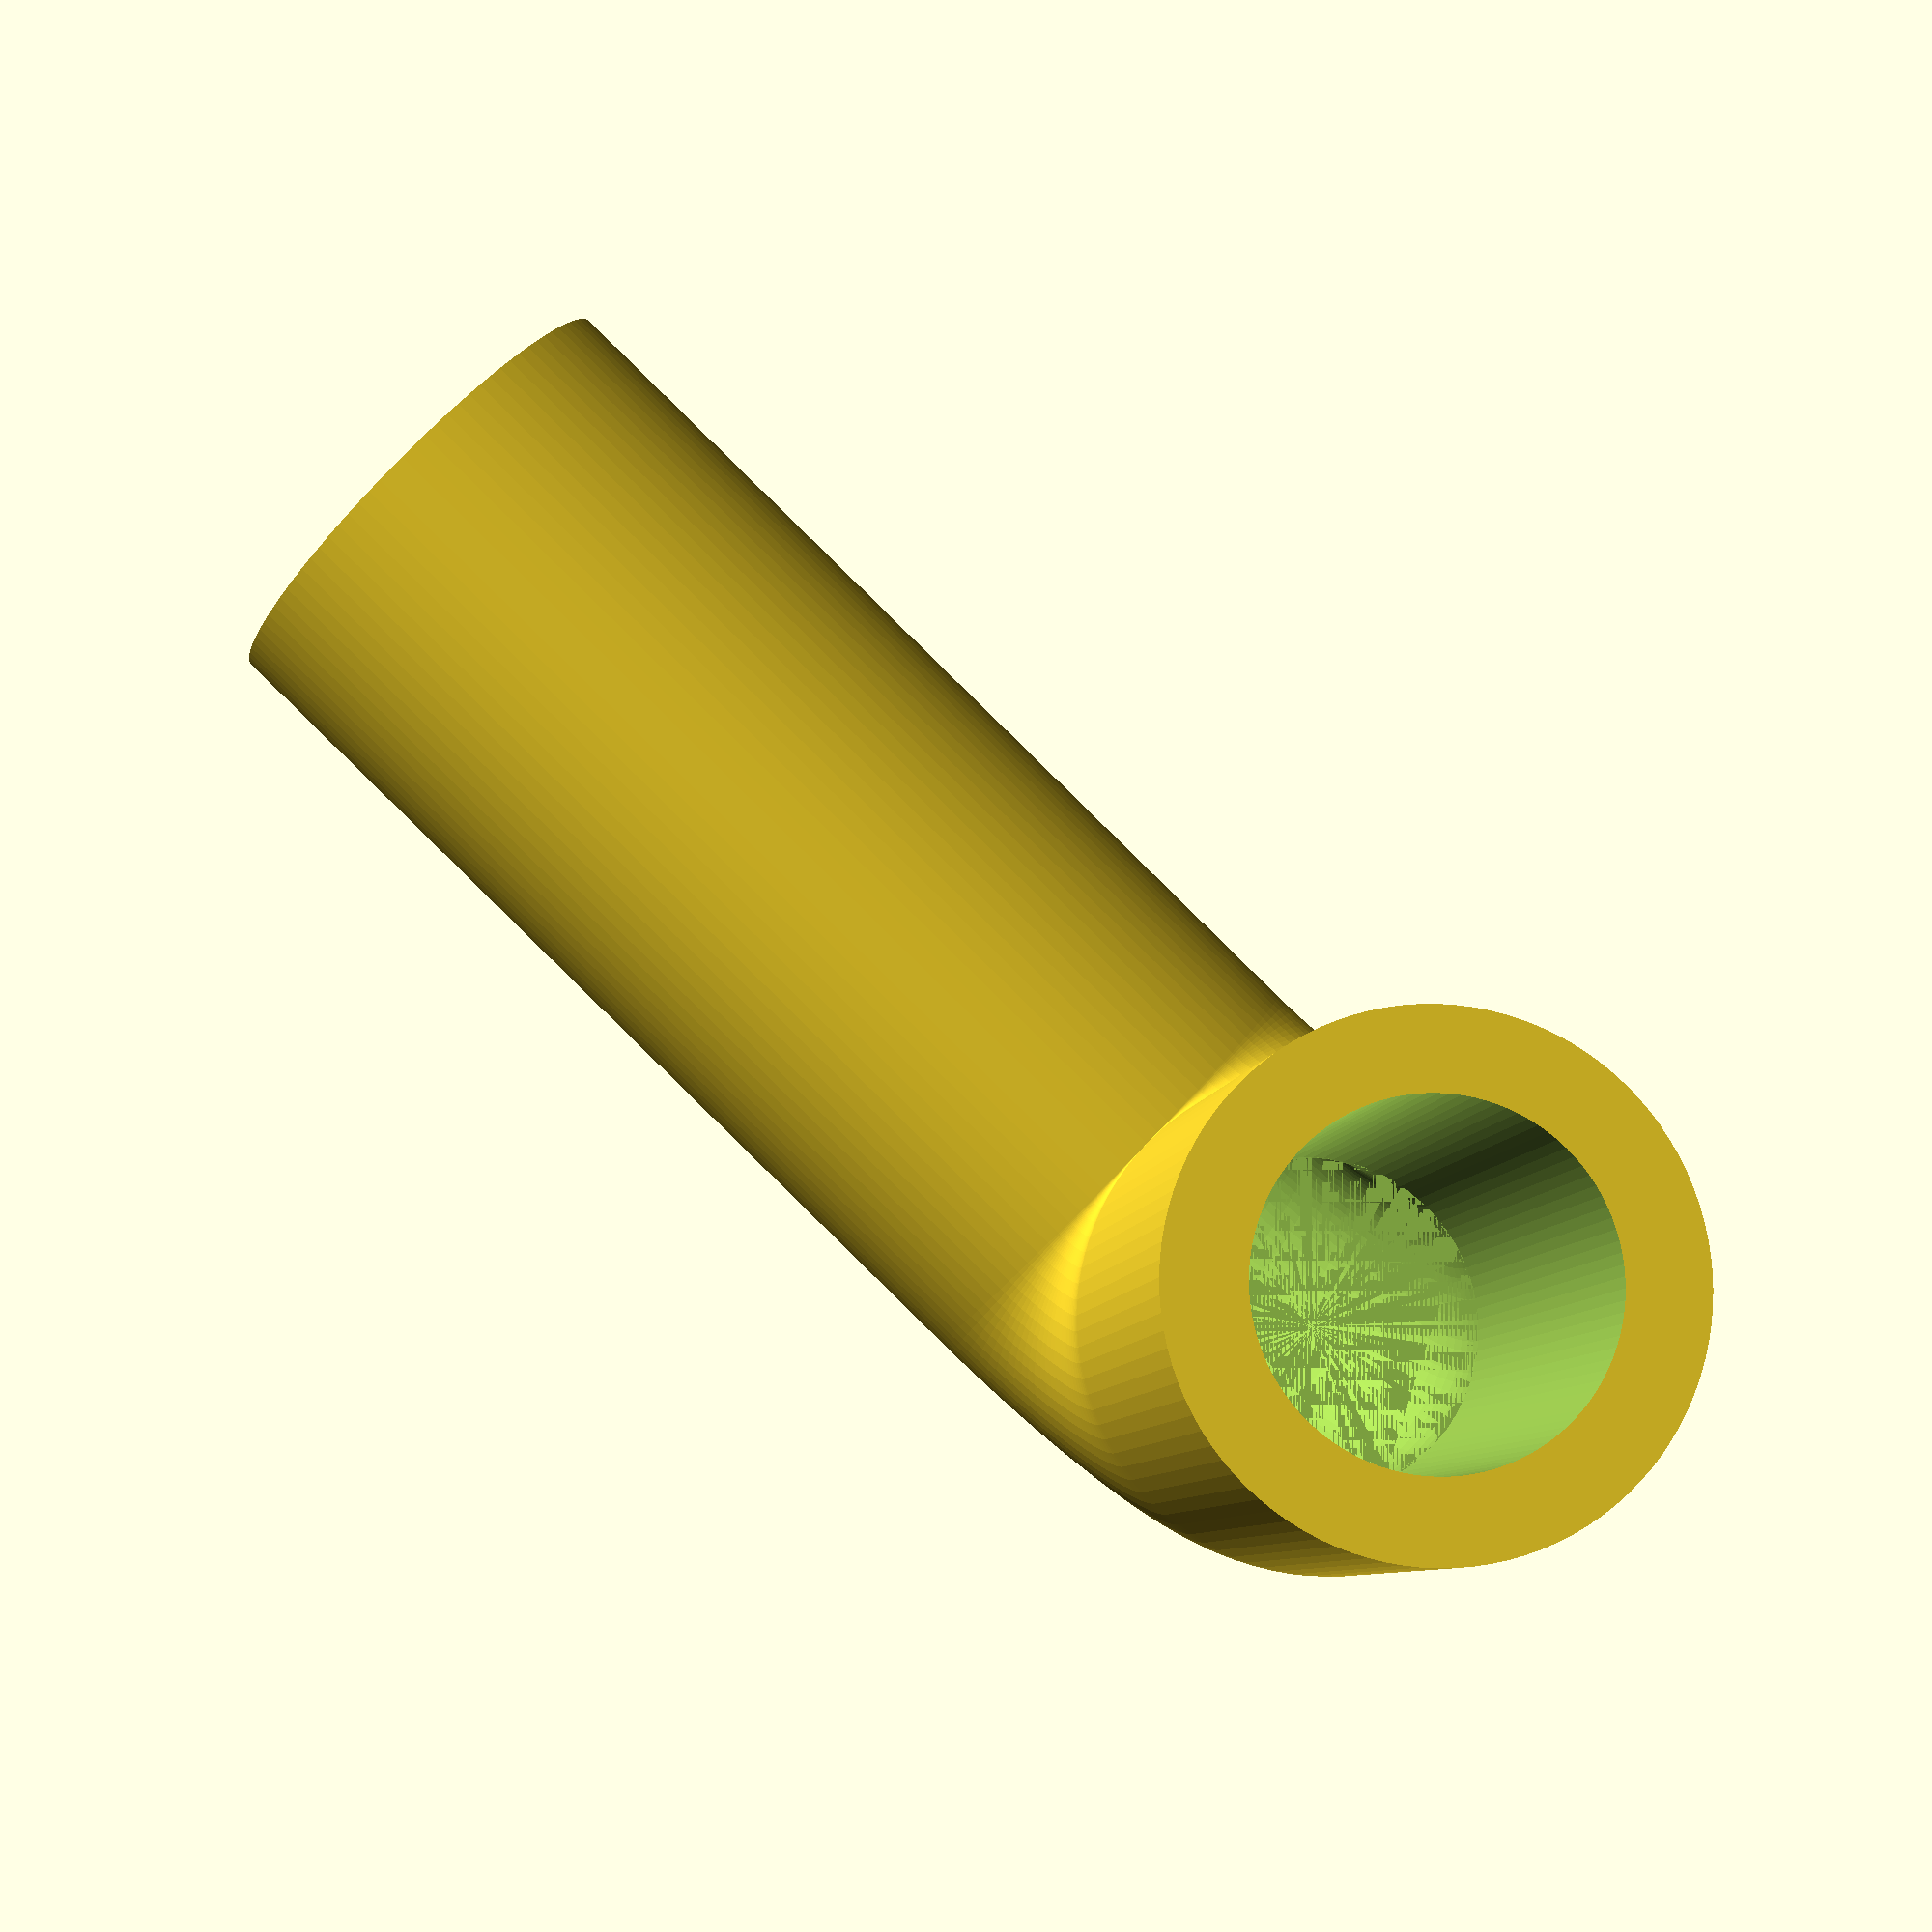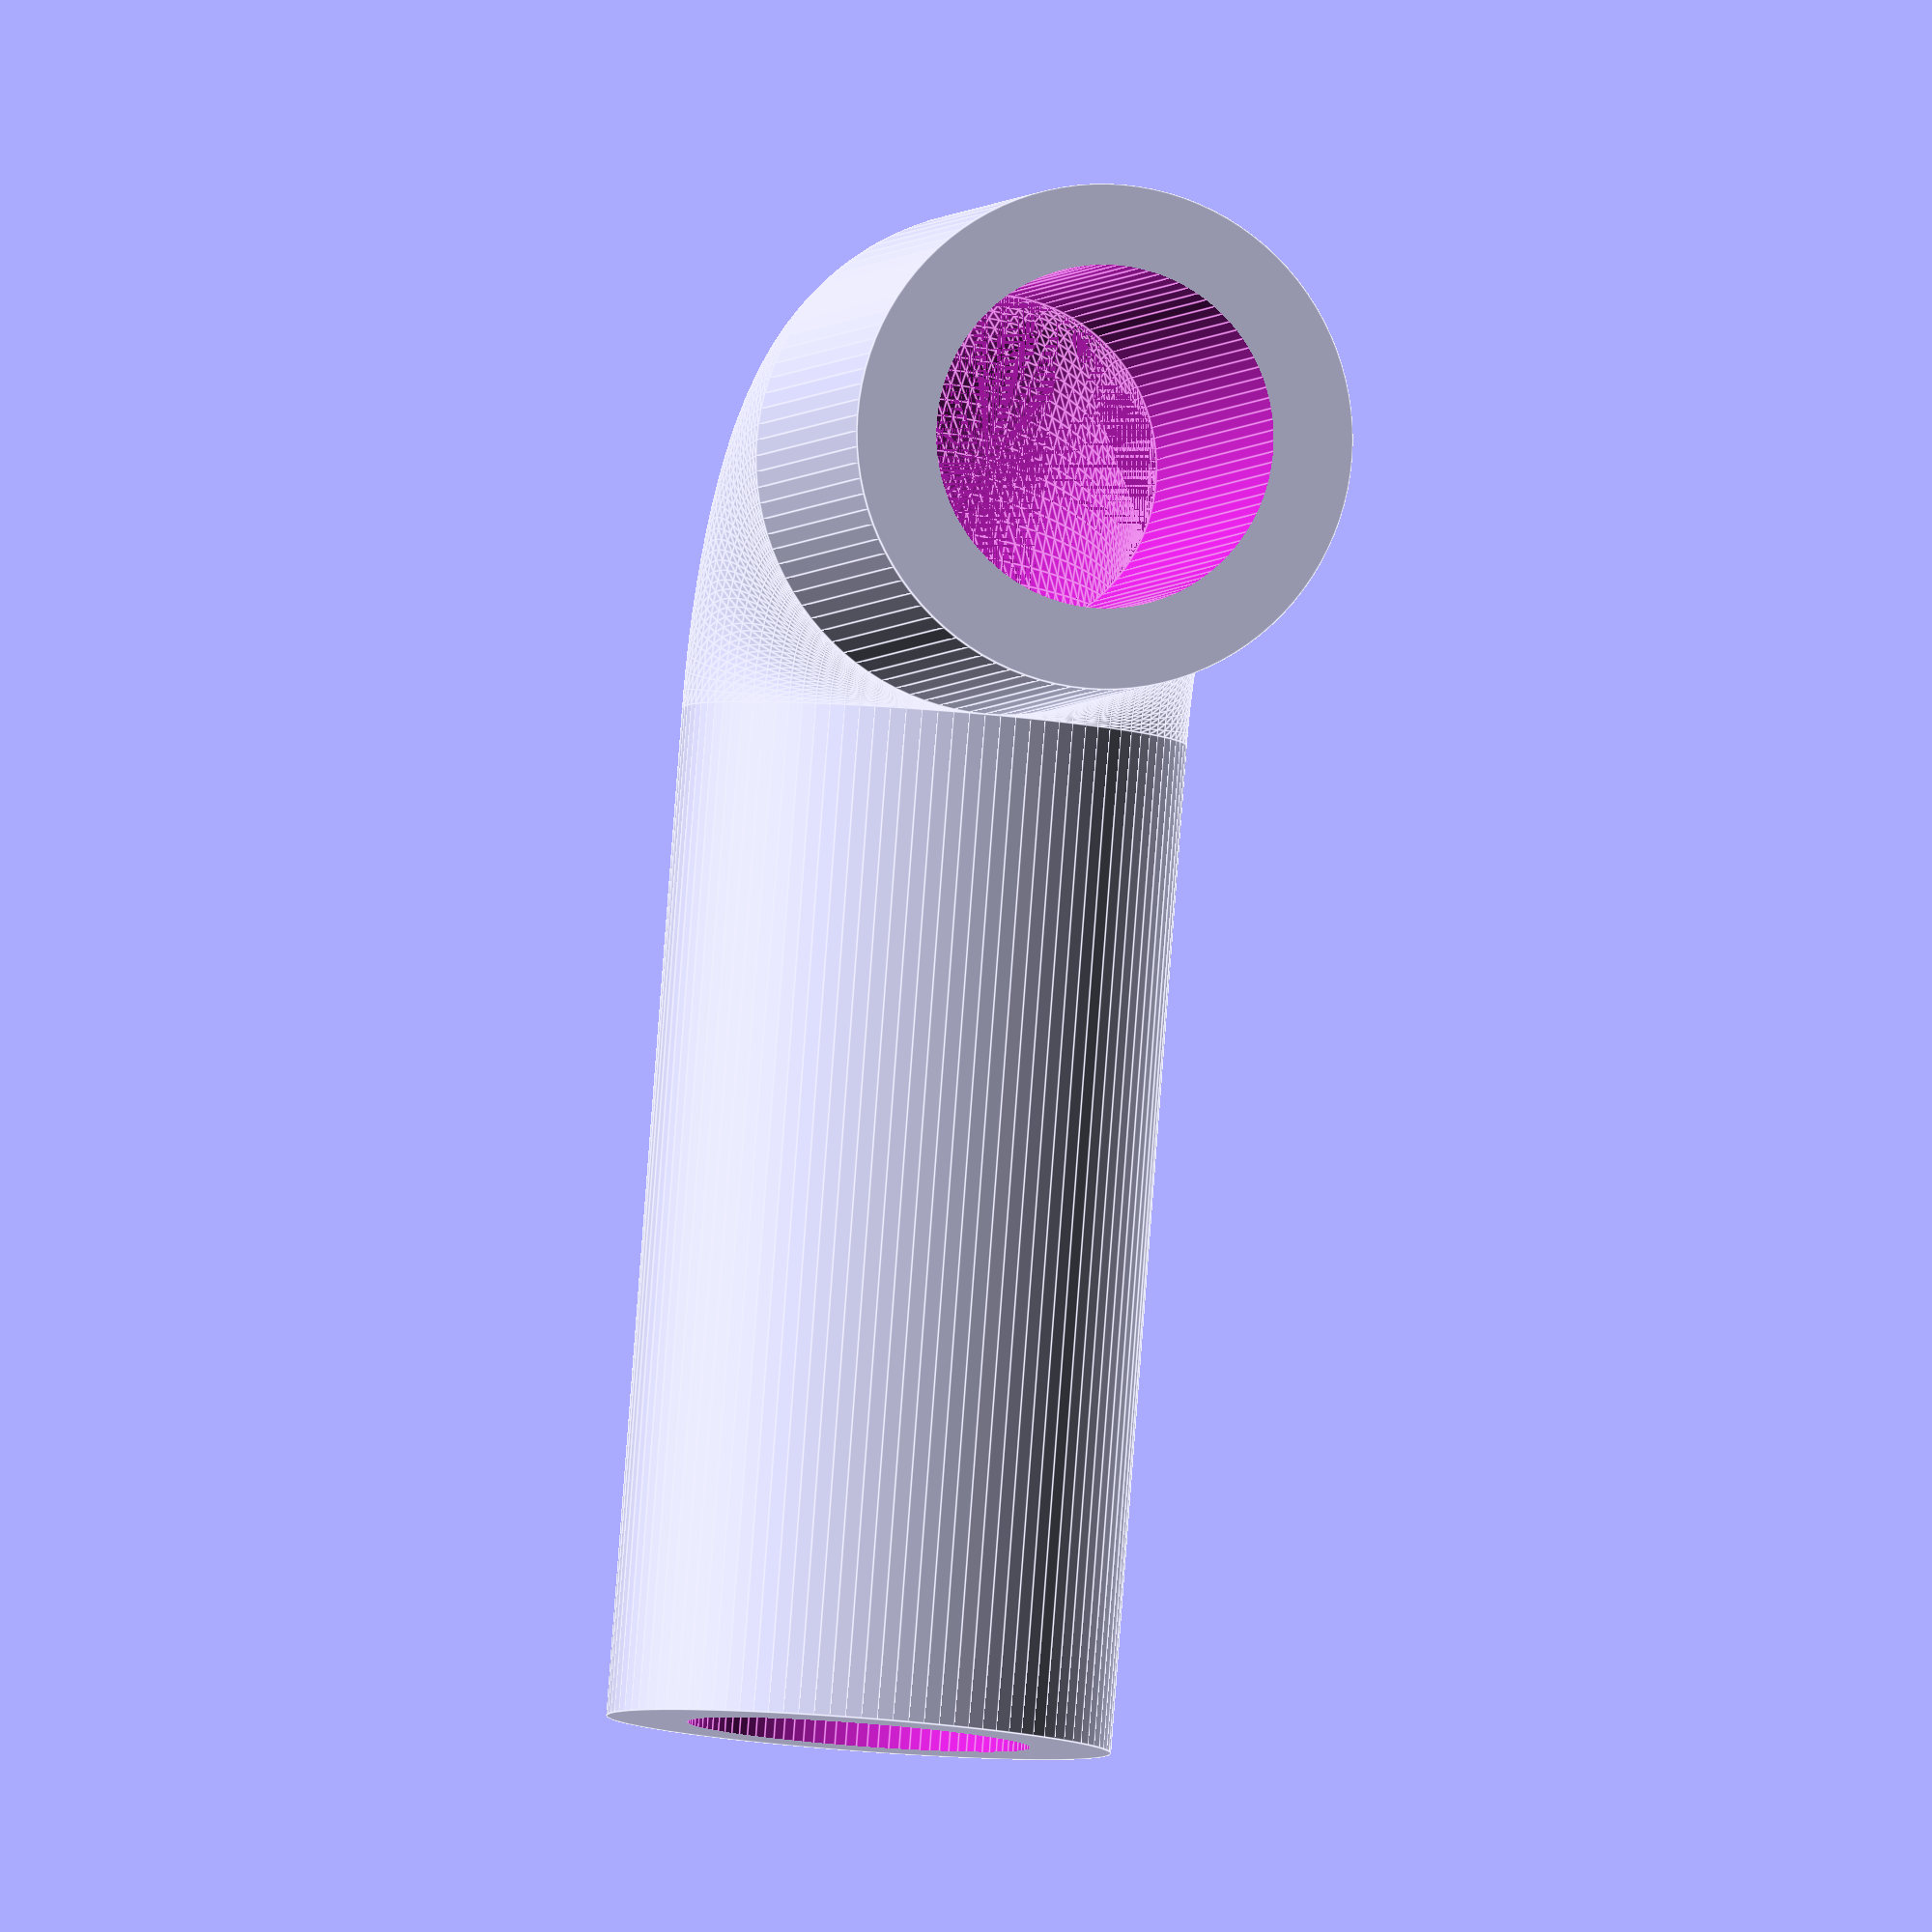
<openscad>


module elbow(radius, length, angle)
{
    translate([-length,radius])
    rotate([0,90,0]) 
    cylinder(r=radius, h = length, $fn=100);
    
    rotate_extrude(angle=angle, convexity=10, $fn=100)
    translate([radius,0])
    circle(radius);
    
    translate([radius,0])
    rotate([90,0,0]) 
    cylinder(r=radius, h = length*2, $fn=100);
}


module elbowPipe(radius,length, angle, wallThickness)
{
    difference()
    {
        elbow(radius,length,angle);
        
        translate([wallThickness,wallThickness])
        elbow(radius-wallThickness, length+wallThickness+1, angle);
    }
}

elbowPipe(12.5/2,12.5,90,2);
//elbowPipe(10,10,90,2);
</openscad>
<views>
elev=104.7 azim=279.7 roll=136.4 proj=p view=solid
elev=24.0 azim=339.4 roll=257.7 proj=o view=edges
</views>
